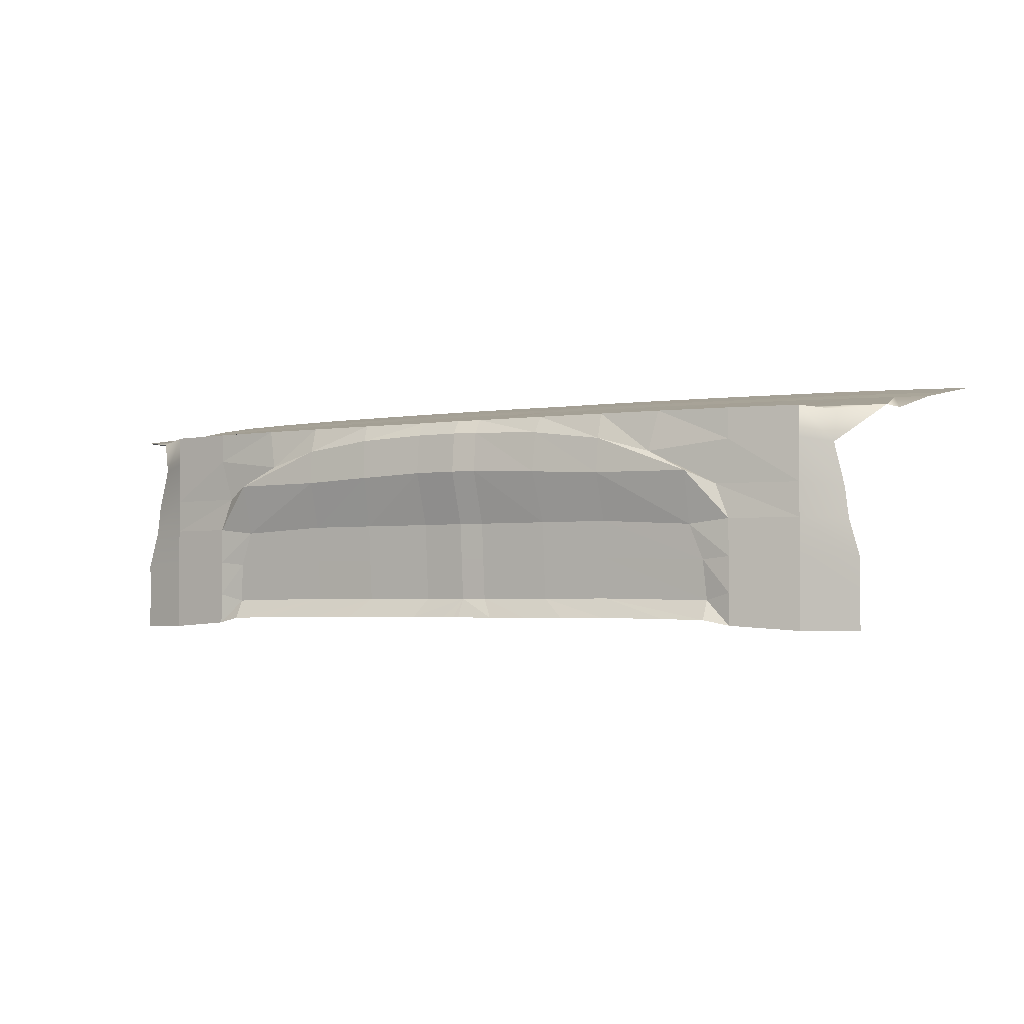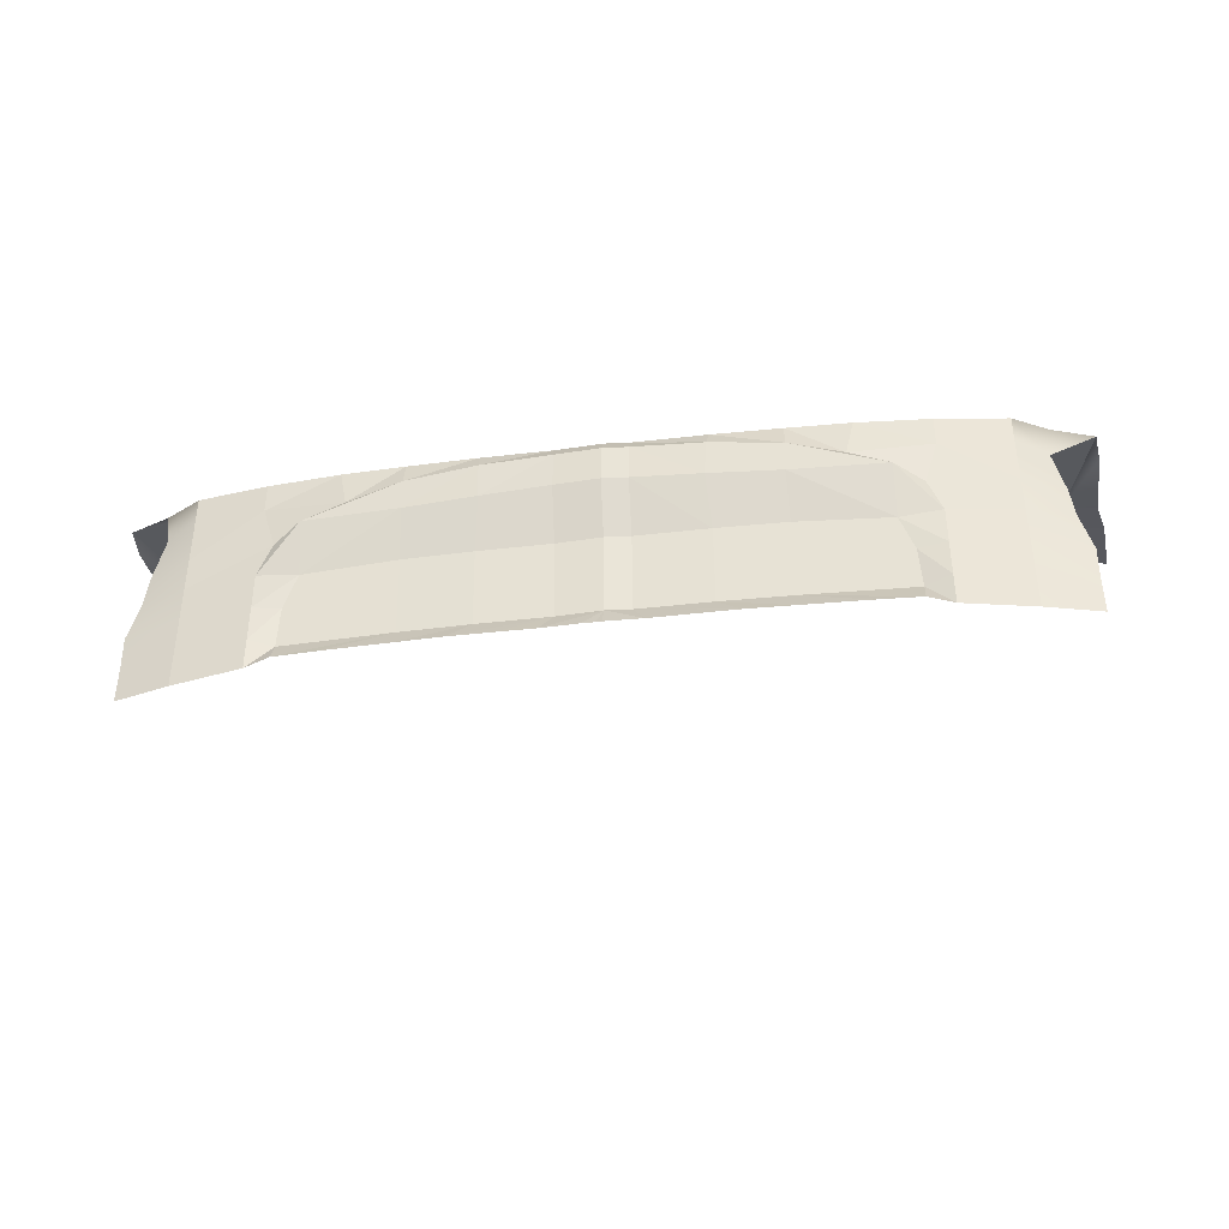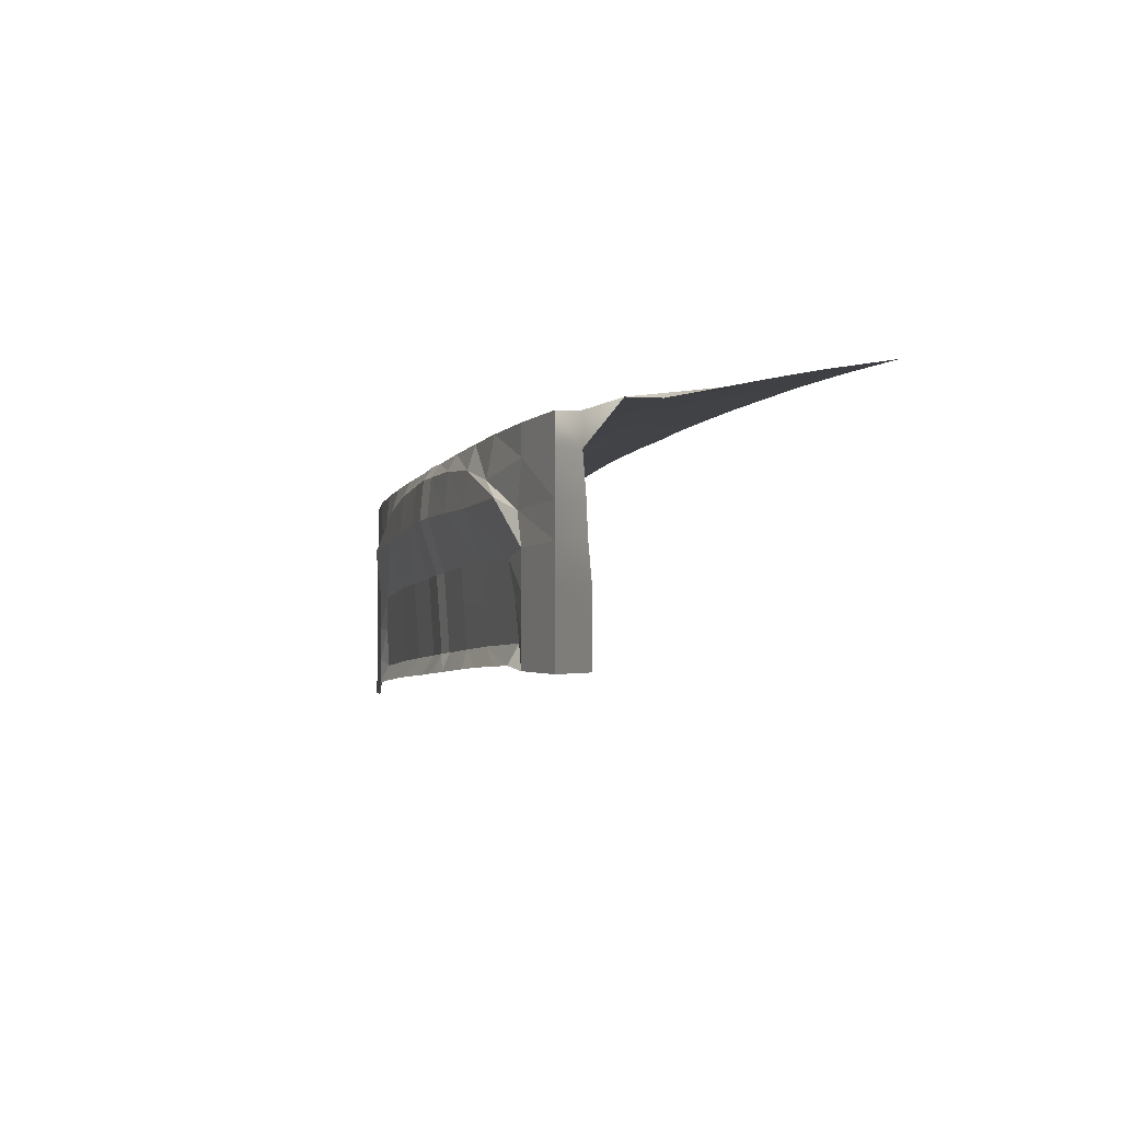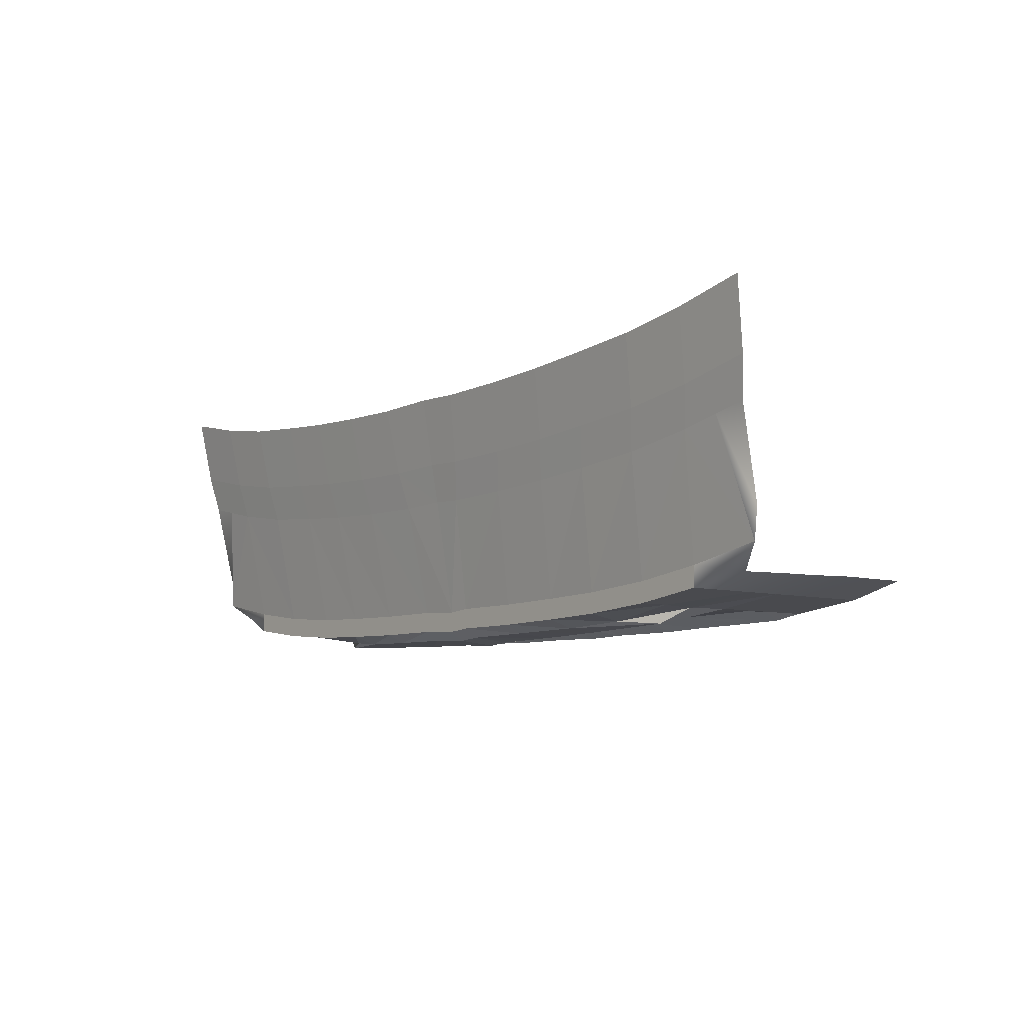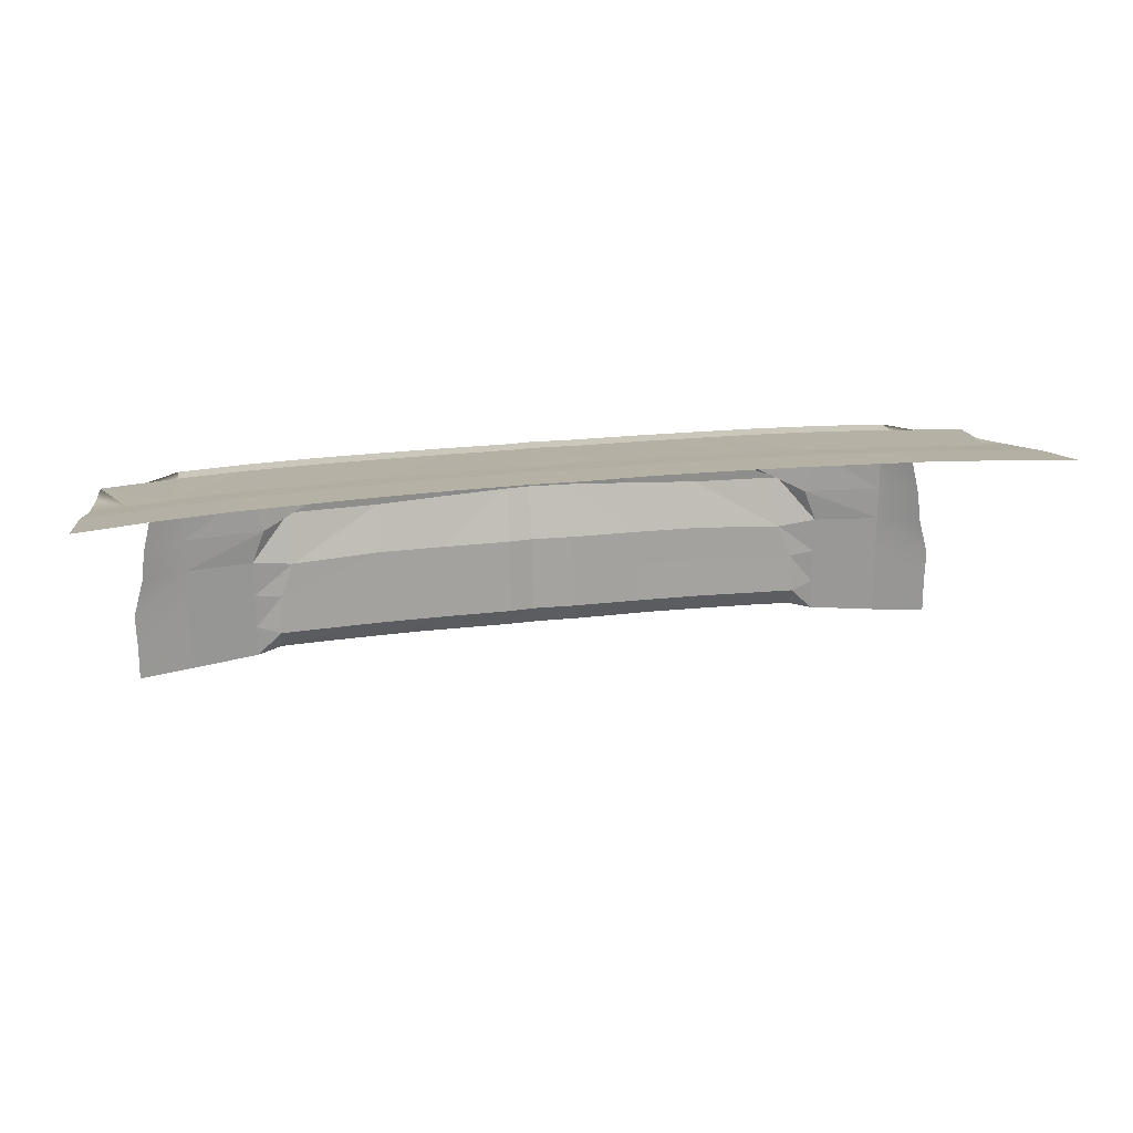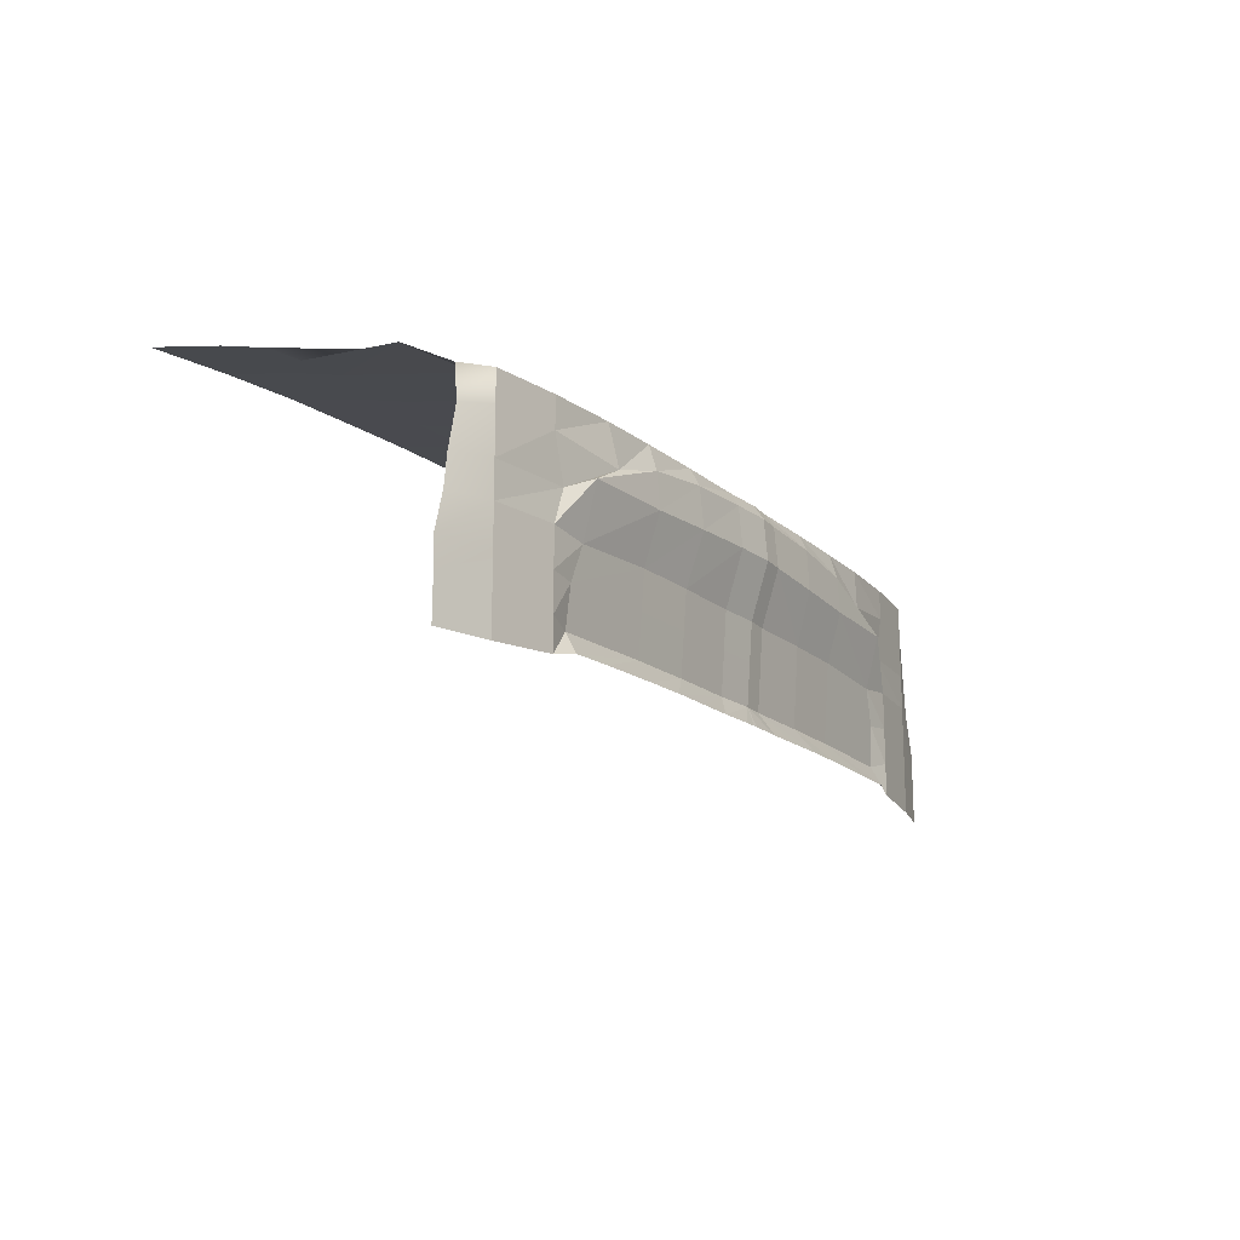
<metadata>
{"format":"obj","ext":"obj","renderer":"f3d","projection":"perspective","resolution":1024,"background":"white","views":[{"elev":-2.9,"azim":-151.6,"up":"+Y"},{"elev":-38.9,"azim":-171.6,"up":"+Y"},{"elev":-5.1,"azim":-106.4,"up":"+Y"},{"elev":-7.6,"azim":-128.5,"up":"+Z"},{"elev":21.7,"azim":-12.2,"up":"+Y"},{"elev":-16.4,"azim":121.0,"up":"+Y"}]}
</metadata>
<code>
v  109.7 54.31 -250.5
v  108.3 51.84 -265
v  92.85 51.84 -268.3
v  94.21 54.31 -253.8
v  106.6 50.26 -273.3
v  99.48 50.26 -274.8
v  91.1 50.26 -276.6
v  105 46.06 -299.1
v  88.77 46.06 -302.2
v  77.72 51.84 -270.7
v  79.08 54.31 -256.2
v  75.97 50.26 -279
v  74.12 46.06 -304.3
v  62.59 51.84 -272
v  63.96 54.31 -257.5
v  60.84 50.26 -280.3
v  58.99 46.06 -305.4
v  49.48 51.84 -273
v  50.84 54.31 -258.5
v  47.73 50.26 -281.4
v  45.88 46.06 -305.9
v  35.03 51.84 -273.7
v  36.39 54.31 -259.2
v  33.28 50.26 -282
v  31.42 46.06 -306.2
v  19.9 51.84 -274
v  21.26 54.31 -259.5
v  18.15 50.26 -282.4
v  16.29 46.06 -306.2
v  6.931 51.84 -273.7
v  6.931 54.31 -259.2
v  6.931 50.26 -282
v  6.931 46.06 -306.7
v  105.7 46.06 -292.3
v  88.77 46.06 -306.6
v  74.12 46.06 -308.6
v  58.99 46.06 -309.8
v  45.88 46.06 -310.2
v  31.42 46.06 -310.5
v  16.29 46.06 -310.5
v  6.931 46.06 -311
v  95.92 45.06 -303.5
v  88.77 39.62 -306.6
v  74.12 39.62 -308.6
v  57.18 37.55 -310.9
v  45.88 40.73 -311.9
v  31.02 42.53 -312.3
v  16.29 43.13 -312.5
v  6.931 43.13 -312.9
v  95.15 38.49 -303.5
v  88.77 30.39 -306.6
v  71.32 30.39 -308.6
v  65.56 33.2 -311.6
v  45.68 33.37 -312.4
v  30.62 34.04 -312.9
v  16.29 34.62 -313.2
v  6.931 34.62 -313.7
v  97.32 29.39 -303.5
v  88.77 23.13 -306.6
v  74.12 23.13 -308.6
v  65.41 22.13 -308.7
v  45.88 23.13 -309.2
v  31.42 23.13 -309.5
v  16.29 23.13 -309.5
v  6.931 23.13 -310
v  98.13 22.93 -303.5
v  88.77 15.29 -306.6
v  74.12 15.29 -308.6
v  68.23 14.69 -308.2
v  45.88 15.29 -308.6
v  31.42 15.29 -308.9
v  16.29 15.29 -308.9
v  6.931 15.29 -309.4
v  100.4 14.69 -303.5
v  88.77 7.674 -306.6
v  74.12 7.674 -308.6
v  68.83 6.17 -307.6
v  45.88 6.571 -308
v  31.42 6.572 -308.3
v  16.29 6.572 -308.3
v  6.931 6.572 -308.8
v  100.2 7.775 -303.5
v  88.77 -0.05773 -306.6
v  74.12 0.932 -308.6
v  68.83 2.055 -309.8
v  59.72 2.256 -310
v  45.88 2.457 -310.2
v  36.19 2.457 -310.5
v  27.24 2.431 -310.5
v  18.8 2.405 -310.5
v  10.92 2.405 -310.8
v  8.294 2.399 -310.8
v  100.3 -0.05773 -303.5
v  -91.68 54.31 -250.5
v  -76.21 54.31 -253.8
v  -74.85 51.84 -268.3
v  -90.31 51.84 -265
v  -73.1 50.26 -276.6
v  -81.48 50.26 -274.8
v  -88.56 50.26 -273.3
v  -86.95 46.06 -299.1
v  -70.77 46.06 -302.2
v  -61.08 54.31 -256.2
v  -59.72 51.84 -270.7
v  -57.97 50.26 -279
v  -56.12 46.06 -304.3
v  -45.96 54.31 -257.5
v  -44.59 51.84 -272
v  -42.84 50.26 -280.3
v  -40.99 46.06 -305.4
v  -32.84 54.31 -258.5
v  -31.48 51.84 -273
v  -29.73 50.26 -281.4
v  -27.88 46.06 -305.9
v  -18.39 54.31 -259.2
v  -17.03 51.84 -273.7
v  -15.28 50.26 -282
v  -13.42 46.06 -306.2
v  -3.261 54.31 -259.5
v  -1.897 51.84 -274
v  -0.148 50.26 -282.4
v  1.708 46.06 -306.2
v  -87.72 46.06 -292.3
v  -56.12 46.06 -308.6
v  -70.77 46.06 -306.6
v  -40.99 46.06 -309.8
v  -27.88 46.06 -310.2
v  -13.42 46.06 -310.5
v  1.708 46.06 -310.5
v  -77.92 45.06 -303.5
v  -56.12 39.62 -308.6
v  -70.77 39.62 -306.6
v  -39.18 37.55 -310.9
v  -27.88 40.73 -311.9
v  -13.02 42.53 -312.3
v  1.708 43.13 -312.5
v  -77.15 38.49 -303.5
v  -53.32 30.39 -308.6
v  -70.77 30.39 -306.6
v  -47.56 33.2 -311.6
v  -27.68 33.37 -312.4
v  -12.62 34.04 -312.9
v  1.708 34.62 -313.2
v  -79.32 29.39 -303.5
v  -56.12 23.13 -308.6
v  -70.77 23.13 -306.6
v  -47.41 22.13 -308.7
v  -27.88 23.13 -309.2
v  -13.42 23.13 -309.5
v  1.708 23.13 -309.5
v  -80.13 22.93 -303.5
v  -56.12 15.29 -308.6
v  -70.77 15.29 -306.6
v  -50.23 14.69 -308.2
v  -27.88 15.29 -308.6
v  -13.42 15.29 -308.9
v  1.708 15.29 -308.9
v  -82.43 14.69 -303.5
v  -56.12 7.674 -308.6
v  -70.77 7.674 -306.6
v  -50.83 6.17 -307.6
v  -27.88 6.571 -308
v  -13.42 6.572 -308.3
v  1.708 6.572 -308.3
v  -82.23 7.775 -303.5
v  -56.12 0.932 -308.6
v  -70.77 -0.05773 -306.6
v  -50.83 2.055 -309.8
v  -27.88 2.457 -310.2
v  -41.72 2.256 -310
v  -18.19 2.457 -310.5
v  -0.7955 2.405 -310.5
v  -9.243 2.431 -310.5
v  7.084 2.405 -310.8
v  -82.33 -0.05773 -303.5
g kap001
f 1 2 3
f 3 4 1
f 2 5 6
f 2 6 7
f 2 7 3
f 8 9 7
f 7 6 8
f 4 3 10
f 10 11 4
f 3 7 12
f 12 10 3
f 7 9 13
f 13 12 7
f 11 10 14
f 14 15 11
f 10 12 16
f 16 14 10
f 12 13 17
f 17 16 12
f 15 14 18
f 18 19 15
f 14 16 20
f 20 18 14
f 16 17 21
f 21 20 16
f 19 18 22
f 22 23 19
f 18 20 24
f 24 22 18
f 20 21 25
f 25 24 20
f 23 22 26
f 26 27 23
f 22 24 28
f 28 26 22
f 24 25 29
f 29 28 24
f 27 26 30
f 30 31 27
f 26 28 32
f 32 30 26
f 28 29 33
f 33 32 28
f 6 5 34
f 34 8 6
f 13 9 35
f 35 36 13
f 17 13 36
f 36 37 17
f 21 17 37
f 37 38 21
f 25 21 38
f 38 39 25
f 29 25 39
f 39 40 29
f 33 29 40
f 40 41 33
f 9 8 42
f 42 35 9
f 36 35 43
f 43 44 36
f 37 36 44
f 44 45 37
f 38 37 45
f 45 46 38
f 39 38 46
f 46 47 39
f 40 39 47
f 47 48 40
f 41 40 48
f 48 49 41
f 35 42 50
f 50 43 35
f 44 43 51
f 51 52 44
f 45 44 52
f 52 53 45
f 46 45 53
f 53 54 46
f 47 46 54
f 54 55 47
f 48 47 55
f 55 56 48
f 49 48 56
f 56 57 49
f 43 50 58
f 58 51 43
f 52 51 59
f 59 60 52
f 53 52 60
f 60 61 53
f 54 53 61
f 61 62 54
f 55 54 62
f 62 63 55
f 56 55 63
f 63 64 56
f 57 56 64
f 64 65 57
f 51 58 66
f 66 59 51
f 60 59 67
f 67 68 60
f 61 60 68
f 68 69 61
f 62 61 69
f 69 70 62
f 63 62 70
f 70 71 63
f 64 63 71
f 71 72 64
f 65 64 72
f 72 73 65
f 59 66 74
f 74 67 59
f 68 67 75
f 75 76 68
f 69 68 76
f 76 77 69
f 70 69 77
f 77 78 70
f 71 70 78
f 78 79 71
f 72 71 79
f 79 80 72
f 73 72 80
f 80 81 73
f 67 74 82
f 82 75 67
f 76 75 83
f 83 84 76
f 77 76 84
f 84 85 77
f 78 77 85
f 78 85 86
f 78 86 87
f 79 78 87
f 87 88 79
f 80 79 88
f 80 88 89
f 80 89 90
f 81 80 90
f 81 90 91
f 81 91 92
f 75 82 93
f 93 83 75
f 94 95 96
f 96 97 94
f 97 96 98
f 97 98 99
f 97 99 100
f 101 99 98
f 98 102 101
f 95 103 104
f 104 96 95
f 96 104 105
f 105 98 96
f 98 105 106
f 106 102 98
f 103 107 108
f 108 104 103
f 104 108 109
f 109 105 104
f 105 109 110
f 110 106 105
f 107 111 112
f 112 108 107
f 108 112 113
f 113 109 108
f 109 113 114
f 114 110 109
f 111 115 116
f 116 112 111
f 112 116 117
f 117 113 112
f 113 117 118
f 118 114 113
f 115 119 120
f 120 116 115
f 116 120 121
f 121 117 116
f 117 121 122
f 122 118 117
f 119 31 30
f 30 120 119
f 120 30 32
f 32 121 120
f 121 32 33
f 33 122 121
f 99 101 123
f 123 100 99
f 106 124 125
f 125 102 106
f 110 126 124
f 124 106 110
f 114 127 126
f 126 110 114
f 118 128 127
f 127 114 118
f 122 129 128
f 128 118 122
f 33 41 129
f 129 122 33
f 102 125 130
f 130 101 102
f 124 131 132
f 132 125 124
f 126 133 131
f 131 124 126
f 127 134 133
f 133 126 127
f 128 135 134
f 134 127 128
f 129 136 135
f 135 128 129
f 41 49 136
f 136 129 41
f 125 132 137
f 137 130 125
f 131 138 139
f 139 132 131
f 133 140 138
f 138 131 133
f 134 141 140
f 140 133 134
f 135 142 141
f 141 134 135
f 136 143 142
f 142 135 136
f 49 57 143
f 143 136 49
f 132 139 144
f 144 137 132
f 138 145 146
f 146 139 138
f 140 147 145
f 145 138 140
f 141 148 147
f 147 140 141
f 142 149 148
f 148 141 142
f 143 150 149
f 149 142 143
f 57 65 150
f 150 143 57
f 139 146 151
f 151 144 139
f 145 152 153
f 153 146 145
f 147 154 152
f 152 145 147
f 148 155 154
f 154 147 148
f 149 156 155
f 155 148 149
f 150 157 156
f 156 149 150
f 65 73 157
f 157 150 65
f 146 153 158
f 158 151 146
f 152 159 160
f 160 153 152
f 154 161 159
f 159 152 154
f 155 162 161
f 161 154 155
f 156 163 162
f 162 155 156
f 157 164 163
f 163 156 157
f 73 81 164
f 164 157 73
f 153 160 165
f 165 158 153
f 159 166 167
f 167 160 159
f 161 168 166
f 166 159 161
f 162 169 170
f 162 170 168
f 162 168 161
f 163 171 169
f 169 162 163
f 164 172 173
f 164 173 171
f 164 171 163
f 81 92 174
f 81 174 172
f 81 172 164
f 160 167 175
f 175 165 160
f 101 130 137

</code>
